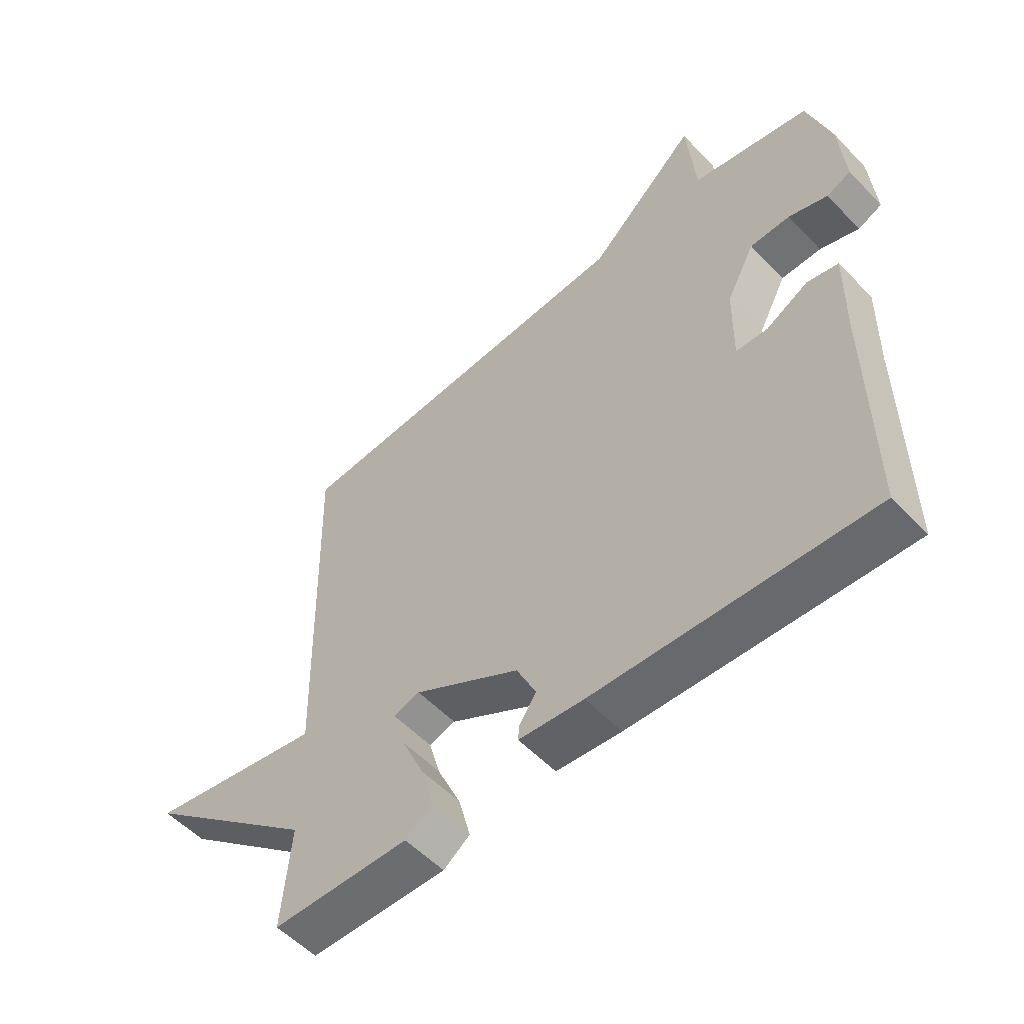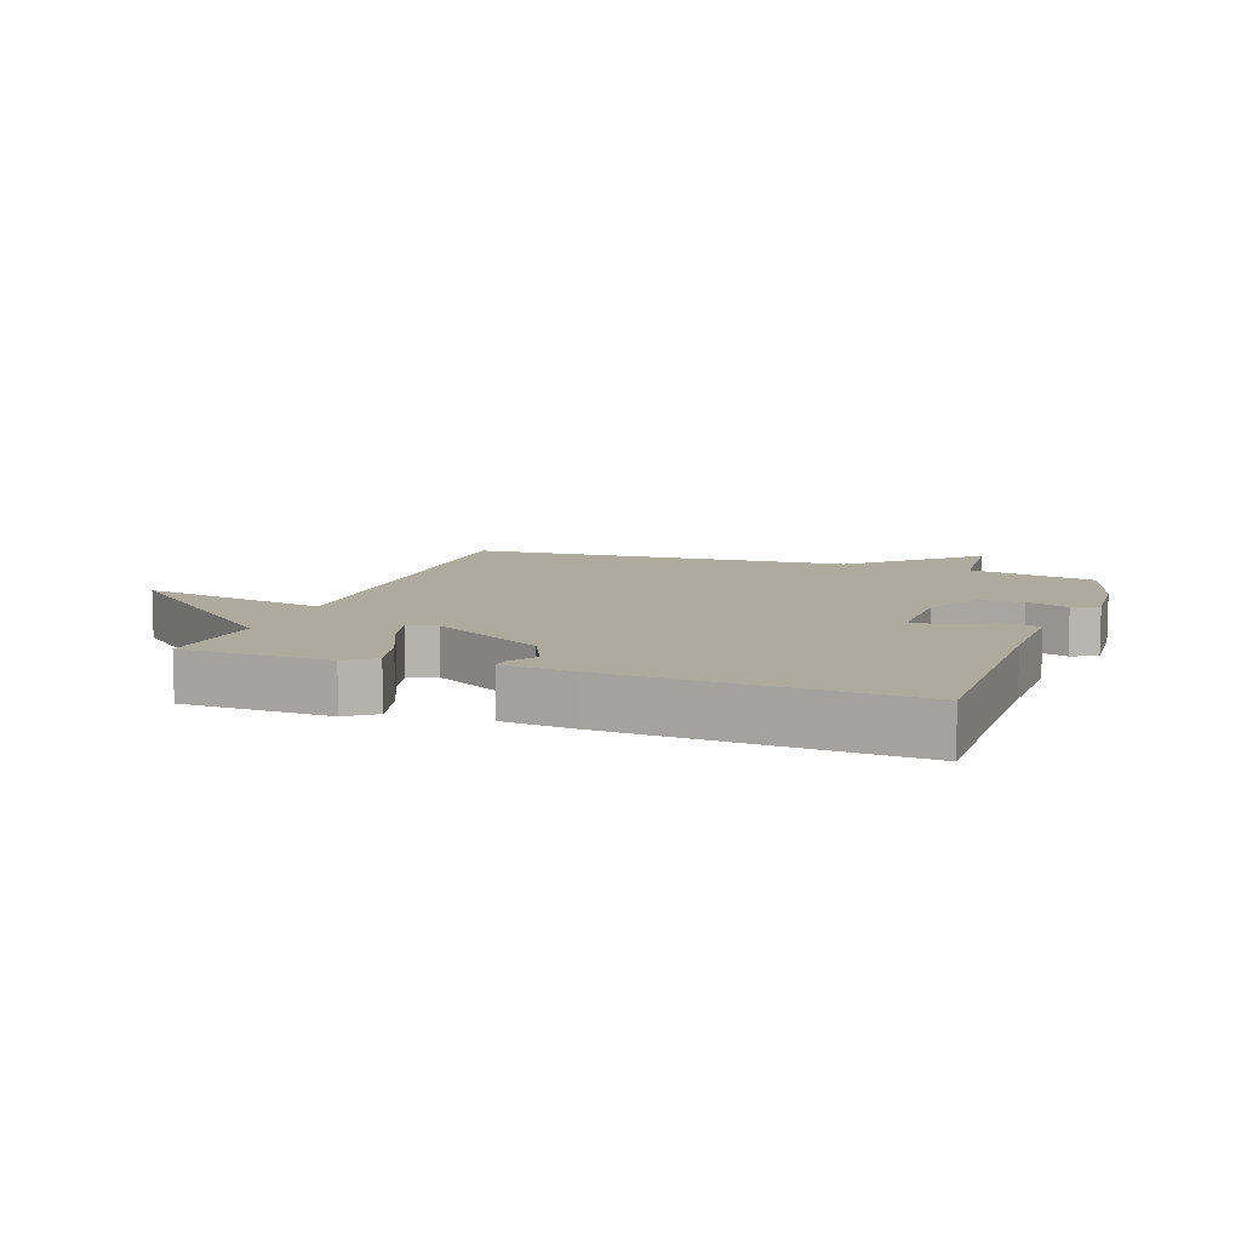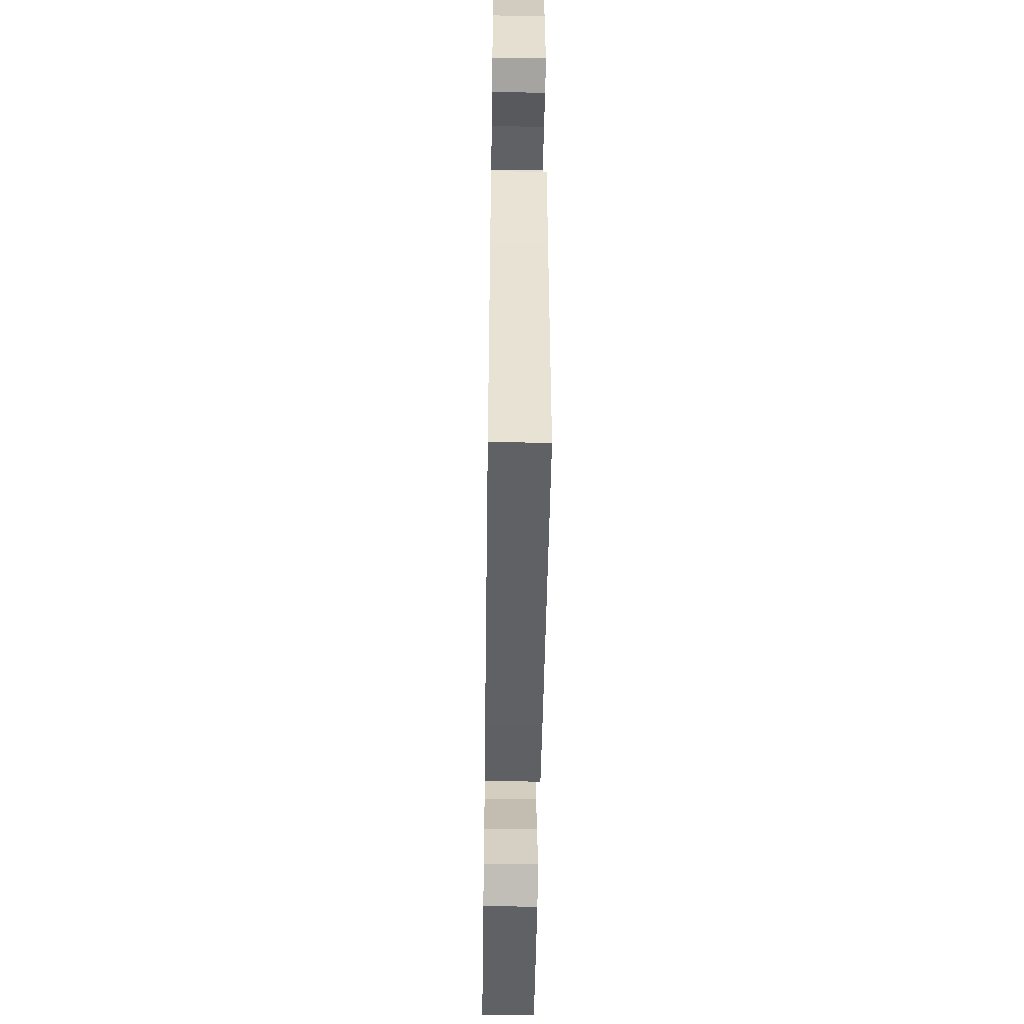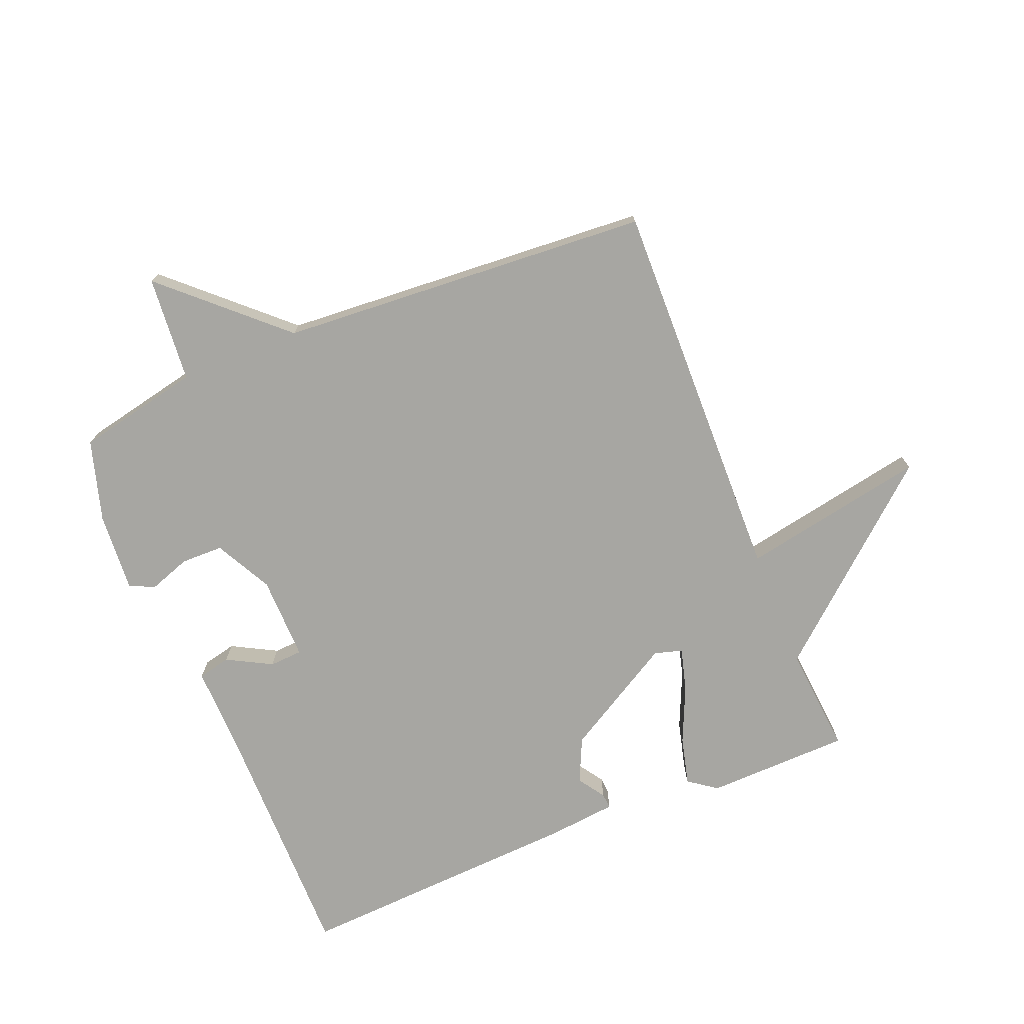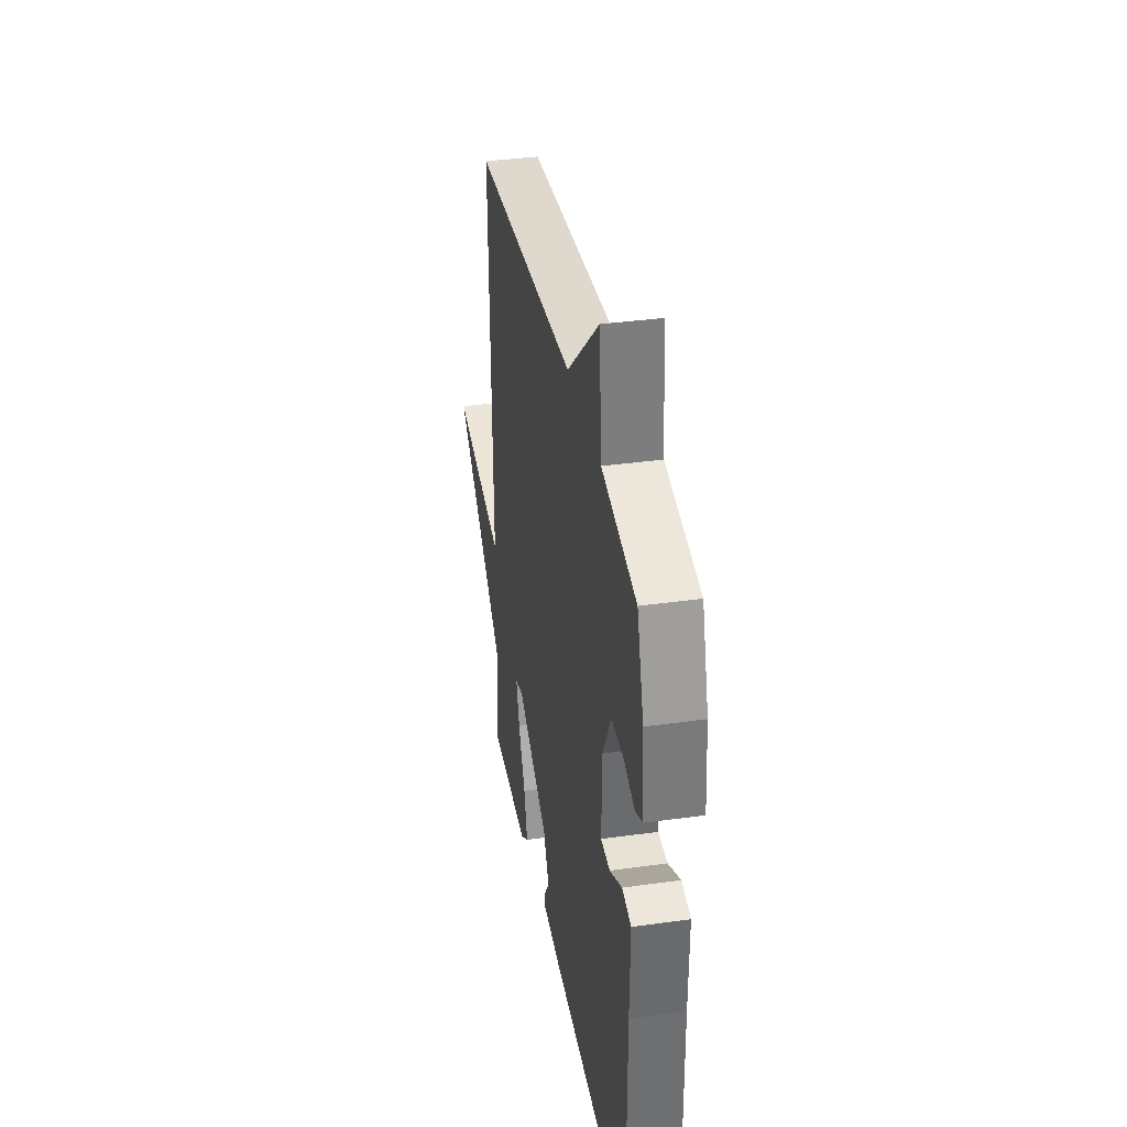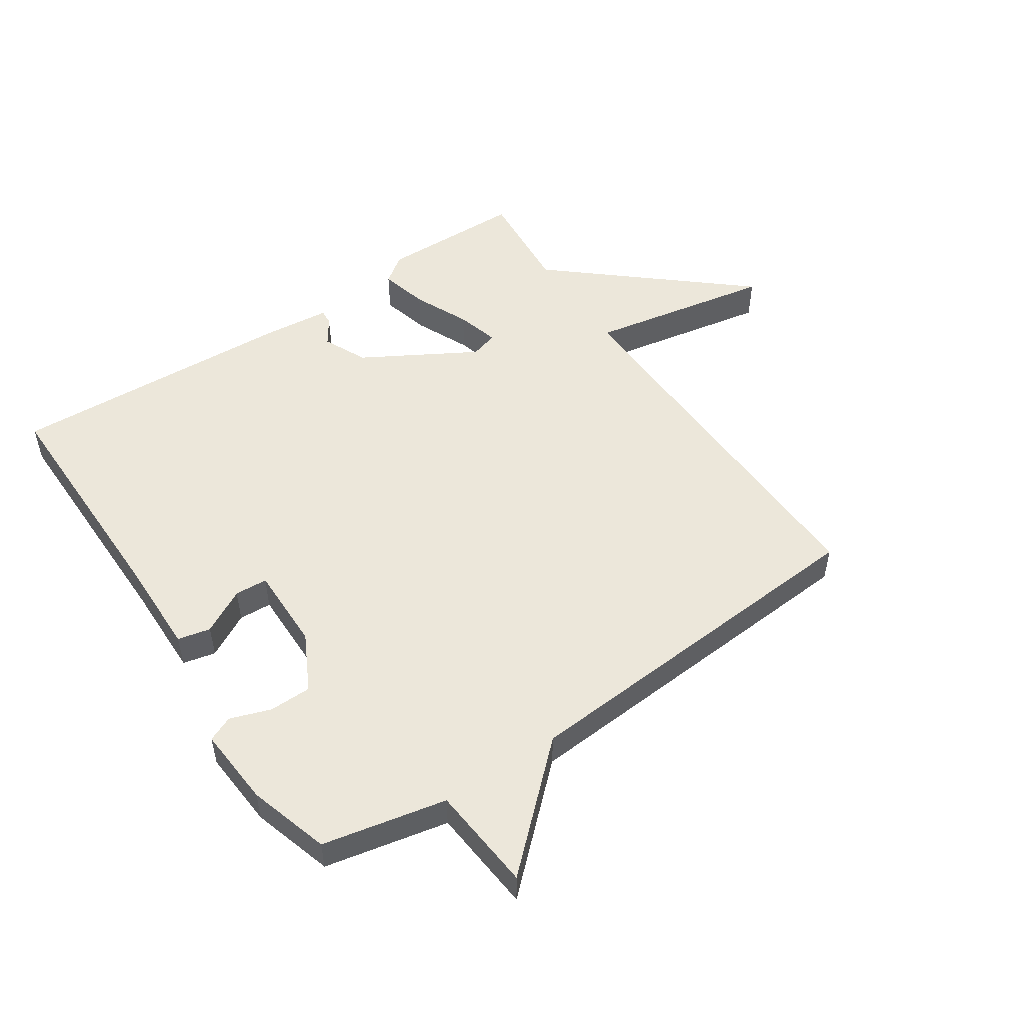
<metadata>
{"format":"obj","ext":"obj","renderer":"f3d","projection":"perspective","resolution":1024,"background":"white","views":[{"elev":-54.9,"azim":-137.3,"up":"+Z"},{"elev":9.2,"azim":-160.3,"up":"+Y"},{"elev":-49.4,"azim":-90.8,"up":"+Z"},{"elev":-74.0,"azim":22.2,"up":"+Y"},{"elev":36.3,"azim":-100.4,"up":"+Z"},{"elev":51.6,"azim":-34.0,"up":"+Y"}]}
</metadata>
<code>
v -0.5 0.07 0.5
v -0.3 0.07 0.542
v -0.285 0.07 0.713
v -0.1 0.07 0.542
v 0.5 0.07 0.5
v 0.485 0.07 -0.126
v 0.783 0.07 -0.07
v 0.485 0.07 -0.326
v 0.5 0.07 -0.5
v 0.268 0.07 -0.505
v 0.223 0.07 -0.472
v 0.243 0.07 -0.394
v 0.283 0.07 -0.304
v 0.302 0.07 -0.235
v 0.257 0.07 -0.222
v 0.077 0.07 -0.326
v 0.044 0.07 -0.397
v 0.073 0.07 -0.44
v 0.075 0.07 -0.465
v -0.035 0.07 -0.476
v -0.5 0.07 -0.5
v -0.498 0.07 -0.111
v -0.501 0.07 0.041
v -0.448 0.07 0.053
v -0.376 0.07 0.014
v -0.323 0.07 0.017
v -0.325 0.07 0.153
v -0.373 0.07 0.245
v -0.441 0.07 0.246
v -0.507 0.07 0.223
v -0.548 0.07 0.241
v -0.539 0.07 0.369
v -0.5 0 0.5
v -0.3 0 0.542
v -0.285 0 0.713
v -0.1 0 0.542
v 0.5 0 0.5
v 0.485 0 -0.126
v 0.783 0 -0.07
v 0.485 0 -0.326
v 0.5 0 -0.5
v 0.268 0 -0.505
v 0.223 0 -0.472
v 0.243 0 -0.394
v 0.283 0 -0.304
v 0.302 0 -0.235
v 0.257 0 -0.222
v 0.077 0 -0.326
v 0.044 0 -0.397
v 0.073 0 -0.44
v 0.075 0 -0.465
v -0.035 0 -0.476
v -0.5 0 -0.5
v -0.498 0 -0.111
v -0.501 0 0.041
v -0.448 0 0.053
v -0.376 0 0.014
v -0.323 0 0.017
v -0.325 0 0.153
v -0.373 0 0.245
v -0.441 0 0.246
v -0.507 0 0.223
v -0.548 0 0.241
v -0.539 0 0.369
f 32 1 2
f 31 32 2
f 30 31 2
f 29 30 2
f 28 29 2
f 27 28 2
f 2 3 4
f 27 2 4
f 26 27 4
f 22 23 24 25
f 22 25 26
f 21 22 26
f 20 21 26
f 19 20 26
f 18 19 26
f 17 18 26
f 16 17 26 4
f 11 12 13
f 10 11 13
f 9 10 13
f 8 9 13
f 8 13 14
f 7 8 14
f 6 7 14
f 5 6 14 15
f 4 5 15 16
f 34 33 64
f 34 64 63
f 34 63 62
f 34 62 61
f 34 61 60
f 34 60 59
f 36 35 34
f 36 34 59
f 36 59 58
f 57 56 55 54
f 58 57 54
f 58 54 53
f 58 53 52
f 58 52 51
f 58 51 50
f 58 50 49
f 36 58 49 48
f 45 44 43
f 45 43 42
f 45 42 41
f 45 41 40
f 46 45 40
f 46 40 39
f 46 39 38
f 47 46 38 37
f 48 47 37 36
f 1 33 34 2
f 2 34 35 3
f 3 35 36 4
f 4 36 37 5
f 5 37 38 6
f 6 38 39 7
f 7 39 40 8
f 8 40 41 9
f 9 41 42 10
f 10 42 43 11
f 11 43 44 12
f 12 44 45 13
f 13 45 46 14
f 14 46 47 15
f 15 47 48 16
f 16 48 49 17
f 17 49 50 18
f 18 50 51 19
f 19 51 52 20
f 20 52 53 21
f 21 53 54 22
f 22 54 55 23
f 23 55 56 24
f 24 56 57 25
f 25 57 58 26
f 26 58 59 27
f 27 59 60 28
f 28 60 61 29
f 29 61 62 30
f 30 62 63 31
f 31 63 64 32
f 32 64 33 1

</code>
